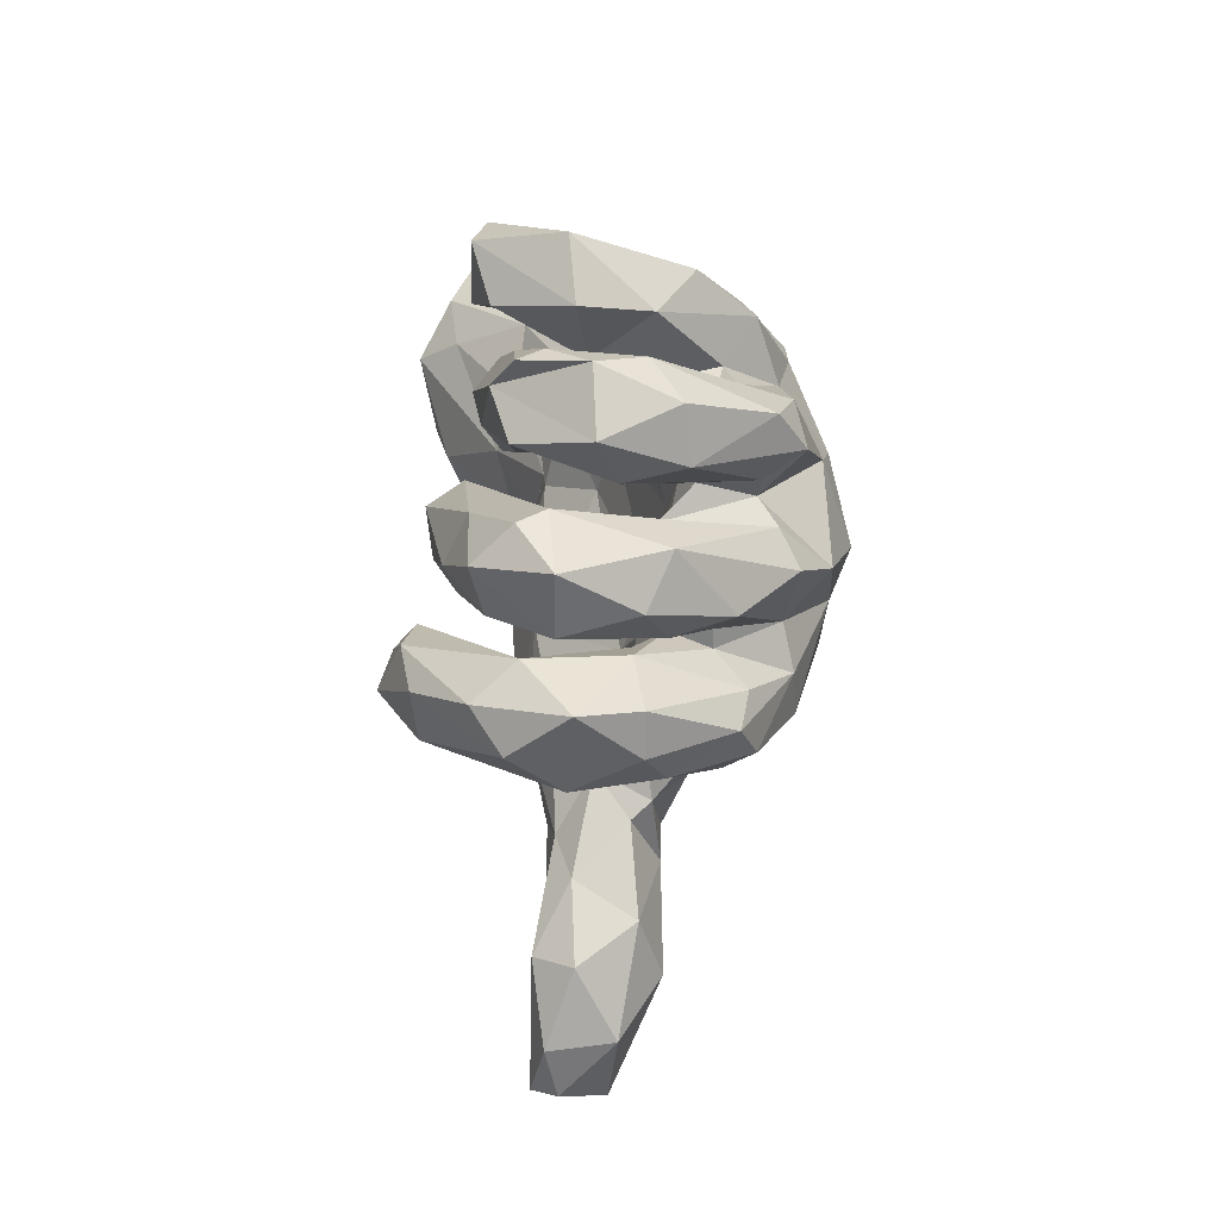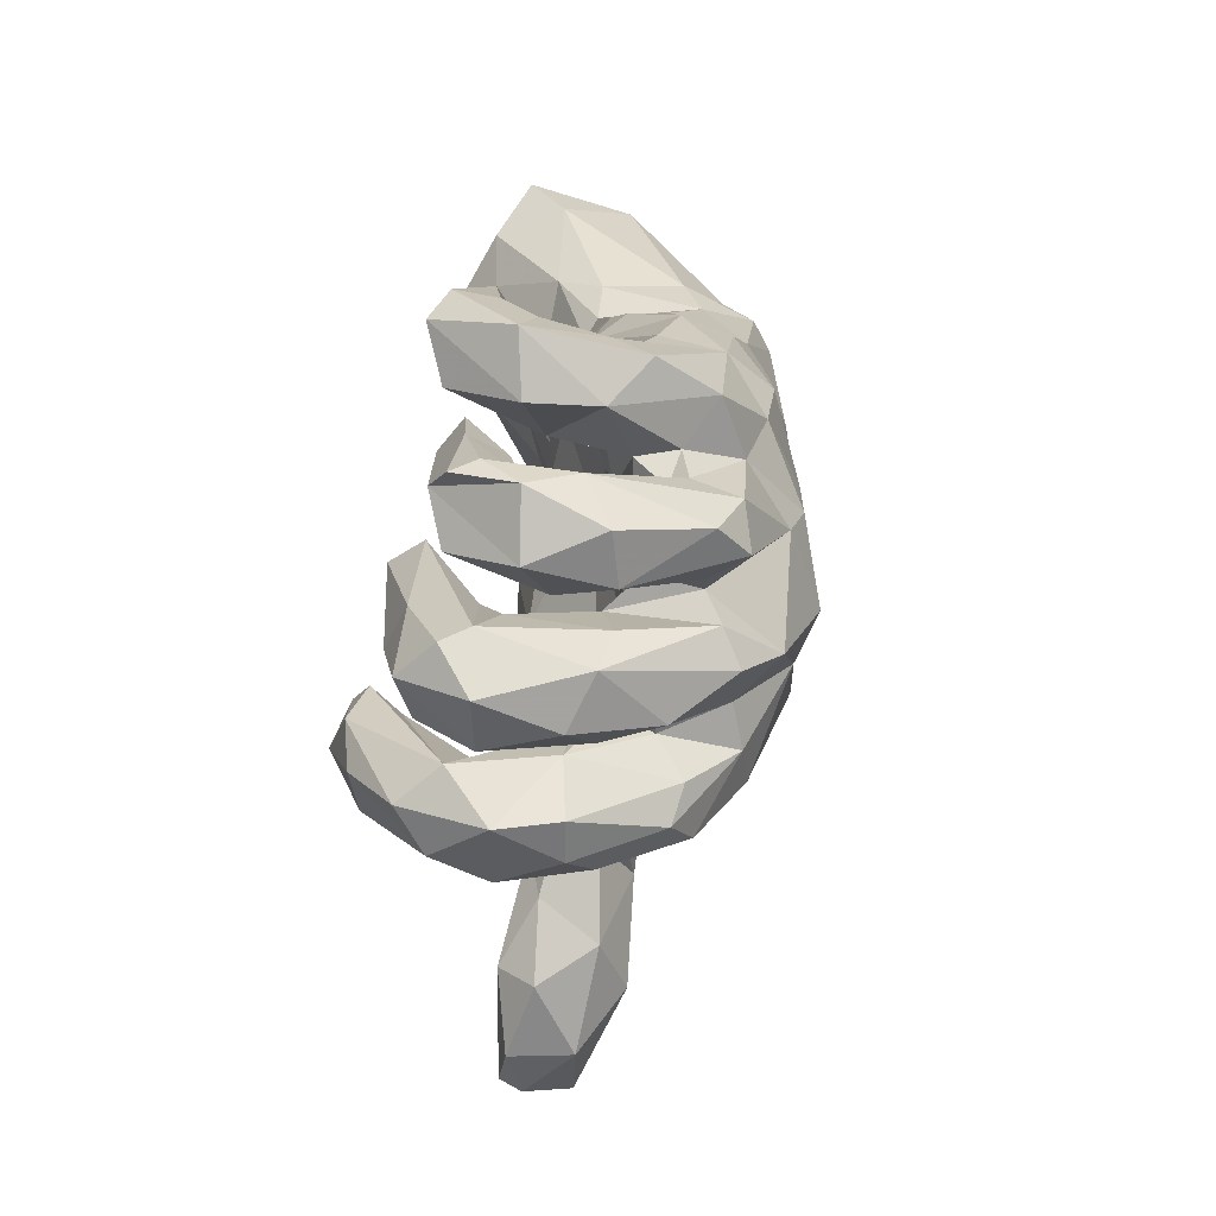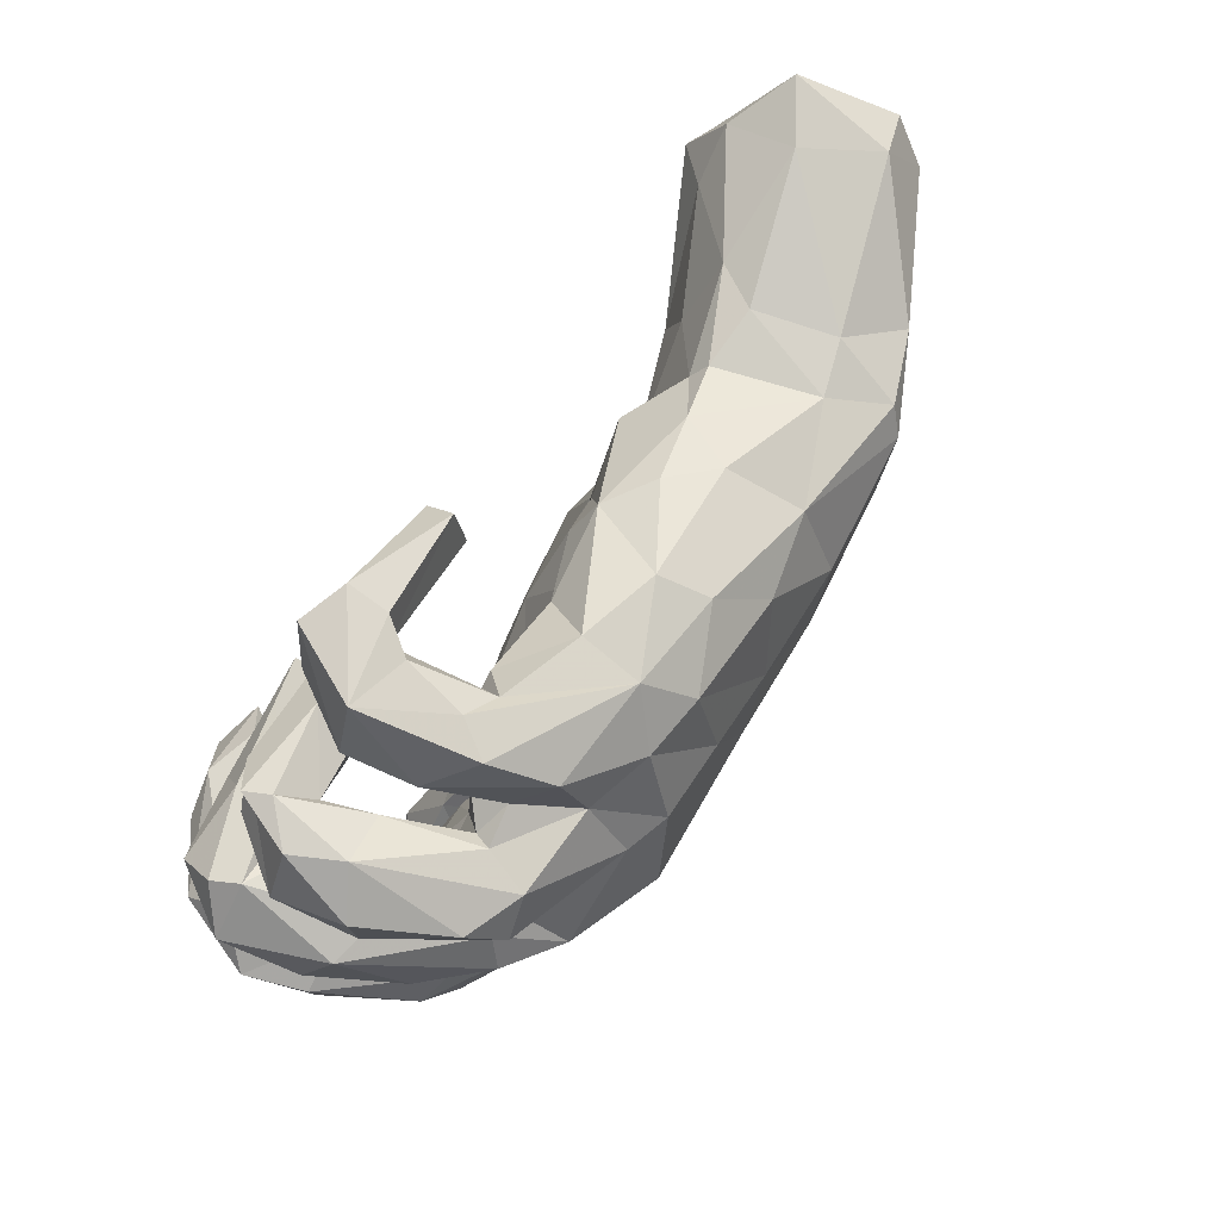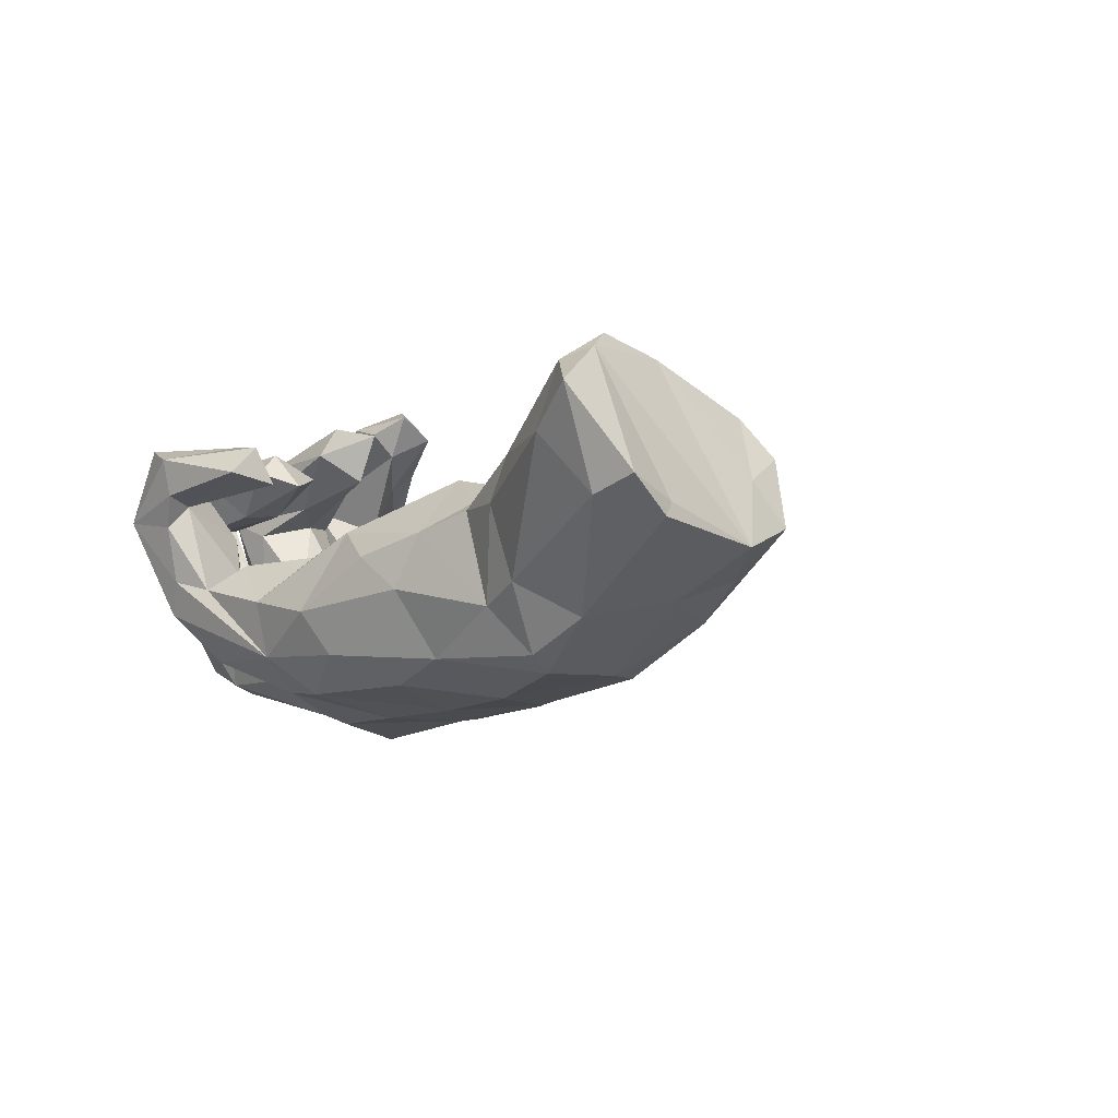
<metadata>
{"format":"obj","ext":"obj","renderer":"f3d","projection":"perspective","resolution":1024,"background":"white","views":[{"elev":16.0,"azim":88.0,"up":"+Y"},{"elev":27.7,"azim":95.8,"up":"+Y"},{"elev":73.5,"azim":127.6,"up":"+Y"},{"elev":-4.4,"azim":-122.1,"up":"+Z"}]}
</metadata>
<code>
v 0.1392 0.3223 -0.005051
v -0.1006 0.03404 0.02824
v -0.4294 -0.1074 -0.2088
v 0.4941 0.01384 -0.1294
v -0.3898 0.1648 0.07057
v 0.2415 -0.1869 -0.01977
v -0.265 -0.03449 -0.2498
v -0.2413 -0.2714 0.1107
v 0.3657 0.1042 0.1238
v 0.5342 0.2448 0.04778
v -0.6598 0.001534 0.275
v -0.05553 0.1115 0.003695
v 0.3063 0.3144 0.1459
v 0.416 0.2911 0.1767
v -0.5145 0.107 -0.2047
v 0.5433 0.1143 -0.04727
v 0.348 -0.03379 0.2745
v 0.2597 0.02058 -0.03093
v -0.4677 -0.2195 0.07492
v 0.2553 0.4091 -0.09018
v 0.1931 0.2432 -0.2045
v -0.8804 0.1915 0.06791
v 0.4107 -0.04998 0.000236
v 0.6121 0.102 0.09922
v 0.2752 0.2002 0.09845
v 0.1704 -0.3459 -0.04012
v 0.4439 0.0529 0.09836
v -0.6751 -0.1334 -0.06381
v -0.2136 0.2795 -0.01078
v -0.09095 0.3282 -0.09595
v 0.3751 0.2141 0.01726
v 0.02201 0.3268 0.1267
v -0.7203 0.154 0.2749
v 0.4372 0.1355 0.2037
v 0.3475 -0.07359 0.2341
v 0.0376 0.3493 -0.07431
v -0.6354 0.152 0.2397
v 0.3099 0.466 0.07545
v -0.8091 0.2644 0.2035
v 0.1669 -0.2261 -0.1979
v 0.2352 -0.7519 0.1337
v -0.3228 -0.2319 -0.0317
v 0.4191 -0.1124 0.1789
v 0.3838 -0.1968 -0.05095
v 0.1415 0.3472 0.2012
v 0.4345 0.2121 0.08286
v -0.1212 -0.2127 -0.1624
v -0.721 0.2556 0.1395
v -0.5204 -0.2391 -0.02138
v 0.3189 0.0271 -0.2665
v 0.3343 0.2541 -0.2101
v 0.445 0.3315 -0.02027
v -0.3406 -0.1422 0.08628
v -0.2362 -0.3183 0.03217
v 0.2429 0.1311 0.2122
v 0.5207 -0.188 -0.04077
v 0.06987 -0.4178 -0.05769
v 0.2663 0.2094 0.1894
v -0.6761 -0.02326 -0.09682
v 0.29 -0.544 0.07126
v 0.3813 -0.1131 0.3263
v 0.08252 -0.4119 0.1056
v 0.3094 -0.2161 -0.05645
v 0.4707 -0.1509 0.2702
v 0.3848 0.0998 -0.1888
v -0.3189 0.1971 -0.1786
v 0.4696 0.2283 0.1525
v 0.0352 -0.457 -0.03168
v -0.1927 0.1943 -0.2184
v 0.2368 0.02234 0.2557
v 0.06178 -0.274 0.09681
v -0.1794 -0.3612 -0.0246
v 0.1249 -0.05963 -0.0405
v -0.3207 0.2308 0.02352
v 0.3701 0.2908 -0.004439
v -0.8127 0.2175 0.0407
v 0.3567 0.003867 0.1825
v 0.429 -0.03822 0.2925
v 0.01094 -0.4632 0.03614
v 0.2143 0.439 0.06218
v 0.2098 0.3027 -0.01644
v 0.5376 0.1642 0.1057
v 0.5783 0.01199 0.1003
v -0.7931 -0.07862 -0.01986
v 0.4902 -0.08104 0.2801
v 0.5066 0.286 -0.06058
v 0.4577 0.3308 0.1457
v -0.06779 -0.1587 0.1198
v -0.02568 -0.342 -0.1031
v 0.3672 -0.1579 -0.03056
v 0.5948 -0.1334 0.1635
v -0.2463 -0.2206 -0.1255
v 0.3351 -0.146 0.2695
v 0.3168 0.2707 -0.1394
v 0.3667 0.1024 -0.03327
v -0.01593 -0.3095 0.1309
v 0.5759 -0.1445 -0.009321
v -0.3127 0.06664 -0.2406
v 0.3499 0.1323 -0.1631
v -0.5012 -0.2065 -0.109
v -0.1026 -0.2788 0.1489
v 0.4088 0.04828 -0.2156
v -0.1344 0.06753 -0.2584
v 0.4928 -0.1365 -0.1346
v -0.157 -0.2994 -0.08054
v 0.2598 0.2709 -0.06219
v 0.1892 0.1424 -0.2653
v 0.3322 -0.03993 -0.2014
v -0.6462 -0.1671 0.1972
v 0.3525 0.1512 -0.0845
v 0.4941 -0.1565 0.1311
v 0.1381 -0.4063 0.09508
v 0.2495 0.04468 0.1695
v 0.1573 0.2139 0.143
v -0.01564 -0.2875 -0.1767
v -0.2853 0.2547 -0.06647
v 0.3944 -0.05757 -0.106
v 0.3223 0.3661 -0.03517
v -0.1202 0.2881 -0.1681
v 0.2234 0.4183 -0.03296
v 0.1195 0.1354 -0.2808
v 0.3386 -0.1091 -0.2165
v 0.5032 0.2052 -0.06904
v 0.4916 -0.003062 0.09944
v 0.2079 -0.04724 -0.2759
v 0.1858 0.4613 0.1778
v 0.488 0.3346 0.05057
v -0.3422 -0.2156 0.07774
v 0.02363 0.3598 0.189
v -0.5668 -0.1533 -0.1231
v -0.4783 0.009109 0.1757
v 0.3379 0.06198 -0.04343
v 0.1089 -0.3311 -0.09219
v 0.442 -0.1825 -0.1601
v 0.1643 0.07579 -0.05621
v -0.07133 -0.3973 0.07715
v 0.1425 -0.2415 -0.02498
v 0.2993 -0.1358 0.000304
v 0.4641 0.1434 0.07902
v 0.5578 -0.1918 0.08589
v -0.3328 -0.1259 -0.2093
v 0.03751 0.3285 -0.1685
v -0.7276 -0.1944 0.01812
v -0.85 0.1068 0.03392
v 0.141 0.2547 0.004317
v -0.2048 0.01615 0.1023
v 0.5366 0.03038 0.1845
v 0.2089 0.3397 -0.1724
v 0.2517 0.2918 0.04994
v 0.3739 -0.03962 -0.04749
v 0.1709 0.3821 -0.04794
v -0.1378 -0.1092 -0.2508
v -0.5066 0.2072 0.05533
v 0.177 -0.679 0.05743
v 0.2118 -0.4435 0.07335
v 0.2774 0.1397 -0.06691
v -0.1007 0.2039 0.0563
v -0.231 -0.3118 -0.09091
v 0.09172 0.2574 -0.2271
v 0.3856 0.2005 -0.2235
v -0.4846 -0.03627 -0.2056
v 0.349 0.3784 0.06743
v 0.4376 0.3412 0.1074
v 0.5763 0.04032 -0.009962
v 0.1268 -0.1373 -0.2713
v -0.2137 -0.1615 0.1533
v 0.08339 -0.1542 0.000985
v 0.583 -0.06835 0.2057
v -0.543 0.1988 0.1282
v 0.2599 0.4483 0.1992
v 0.5058 -0.009923 -0.04163
v 0.3794 0.016 0.2212
v -0.8624 0.1245 0.01069
v 0.1634 0.1804 -0.02809
v 0.1823 0.45 0.1149
v 0.425 0.255 -0.1825
v -0.4092 0.1932 0.05274
v -0.004678 0.1136 -0.271
v 0.4279 0.0651 0.2383
v 0.4679 0.1302 -0.05901
v 0.2446 -0.5451 0.1299
v -0.4735 0.09768 0.1447
v 0.4775 0.1797 0.01751
v -0.7142 -0.1403 0.09202
v -0.1752 0.1323 0.07589
v -0.2892 0.1395 0.1156
v 0.1239 -0.4532 -0.05466
v 0.267 0.2678 0.09375
v 0.3995 -0.02968 -0.1053
v 0.2306 -0.7643 0.02393
v 0.2077 0.4038 0.09955
v 0.005214 0.2582 0.003149
v -0.137 0.2664 0.03498
v 0.2682 -0.7469 0.09461
v -0.6479 0.1295 -0.1244
v 0.1452 -0.5139 0.1076
v 0.4028 0.3045 0.06437
v 0.2005 0.2406 0.2009
v 0.03604 -0.2942 -0.1772
v 0.5604 0.1529 0.1466
v 0.4445 -0.09759 -0.1485
v 0.2063 0.1615 0.1622
v -0.3539 -0.2226 -0.1289
v 0.255 -0.4905 -0.01793
v -0.2141 -0.152 -0.2121
v 0.2926 0.3701 0.1751
v -0.3424 -0.2441 0.04254
v -0.3151 0.007055 0.1026
v 0.3752 0.1591 -0.1662
v 0.3092 -0.07888 0.3071
v 0.2466 0.09696 0.2641
v 0.1674 -0.6109 -0.01583
v 0.1662 -0.1056 -0.02066
v -0.5531 0.1954 -0.06726
v 0.3965 0.2024 0.1458
v 0.2923 -0.6669 0.114
v -0.7109 0.2106 0.2495
v 0.2119 -0.2515 -0.1041
v -0.4729 -0.07145 0.1542
v 0.1327 -0.3123 0.04013
v 0.3079 -0.1752 -0.222
v 0.03731 0.1962 -0.006938
v -0.4693 0.1906 -0.1008
v 0.1979 -0.6535 0.1197
v 0.2169 -0.5875 -0.05414
v 0.5821 -0.07962 -0.01029
v -0.6159 -0.0315 0.2576
v -0.0636 -0.000579 -0.2751
v 0.02111 0.404 0.1436
v 0.2569 0.283 -0.1248
v 0.1927 -0.775 0.05666
v 0.3968 -0.2186 -0.1189
v -0.007327 0.2582 -0.2314
v 0.1764 -0.3723 -0.009646
v 0.1811 0.282 0.1652
v 0.2979 -0.6522 0.0122
v -0.6891 0.117 0.3016
v -0.5359 0.148 -0.178
v 0.564 -0.01659 0.143
v 0.0991 -0.5605 0.03951
v 0.5003 -0.03295 0.001413
v 0.3823 0.01315 -0.02284
v 0.1735 0.01726 -0.3084
v 0.4561 -0.09151 0.09712
v 0.5545 0.09721 0.2042
v 0.1268 0.3297 0.1261
v -0.3437 -0.2446 -0.08836
v 0.03252 -0.04363 -0.2765
v 0.4214 -0.1572 0.2072
v -0.672 -0.2168 0.1334
v 0.6211 -0.07289 0.07832
v 0.3084 0.2528 -0.1112
f 189 171 124
f 147 179 172
f 172 179 70
f 83 147 124
f 124 147 77
f 239 35 17
f 77 147 172
f 78 239 17
f 77 172 70
f 168 251 239
f 91 251 168
f 43 93 35
f 35 93 210
f 17 35 210
f 140 91 64
f 111 140 249
f 249 140 64
f 249 64 93
f 43 249 93
f 245 200 34
f 179 245 34
f 179 34 211
f 245 24 200
f 24 245 83
f 83 245 147
f 245 179 147
f 70 179 211
f 168 239 78
f 91 168 85
f 85 168 78
f 61 85 78
f 78 17 210
f 61 78 210
f 91 85 64
f 64 85 61
f 93 64 61
f 93 61 210
f 3 100 130
f 3 203 100
f 141 203 3
f 152 205 141
f 130 28 59
f 59 161 130
f 161 3 130
f 7 141 3
f 7 152 141
f 59 28 84
f 7 3 161
f 161 98 7
f 103 7 98
f 59 84 173
f 15 59 195
f 15 161 59
f 98 161 15
f 195 59 173
f 238 15 195
f 53 208 131
f 102 108 50
f 102 4 108
f 53 131 219
f 131 208 182
f 73 12 2
f 16 102 65
f 208 5 182
f 160 209 99
f 37 182 169
f 5 169 182
f 5 177 169
f 186 74 5
f 169 48 217
f 169 177 153
f 5 74 177
f 193 29 74
f 94 51 21
f 33 39 22
f 217 48 39
f 29 30 116
f 193 30 29
f 36 30 193
f 36 142 30
f 169 153 48
f 20 148 142
f 148 230 21
f 11 237 33
f 109 227 11
f 160 123 209
f 99 209 110
f 99 110 95
f 135 174 222
f 135 222 12
f 12 157 185
f 2 12 185
f 131 182 37
f 131 37 237
f 95 65 99
f 18 156 135
f 73 135 12
f 2 185 146
f 146 185 186
f 146 186 208
f 227 131 237
f 227 237 11
f 16 4 102
f 18 135 73
f 219 131 227
f 4 171 189
f 241 201 117
f 79 136 72
f 57 187 68
f 136 54 72
f 68 79 72
f 89 57 68
f 89 133 57
f 207 128 19
f 54 8 207
f 72 207 42
f 72 54 207
f 250 109 184
f 250 19 109
f 19 219 109
f 19 53 219
f 19 128 53
f 122 134 221
f 108 122 125
f 184 11 84
f 102 50 65
f 99 50 107
f 99 65 50
f 21 121 159
f 107 121 21
f 51 107 21
f 51 160 107
f 68 72 105
f 237 37 217
f 185 193 186
f 157 193 185
f 222 192 157
f 12 222 157
f 222 174 145
f 110 252 156
f 123 160 176
f 217 39 33
f 217 33 237
f 37 169 217
f 186 193 74
f 192 193 157
f 222 145 192
f 145 1 192
f 252 94 230
f 192 36 193
f 192 1 36
f 1 151 36
f 148 118 230
f 151 142 36
f 151 120 142
f 120 20 142
f 190 231 154
f 212 190 154
f 212 225 190
f 225 236 190
f 187 225 212
f 204 236 225
f 208 186 5
f 176 160 51
f 94 21 230
f 162 206 149
f 13 197 188
f 163 197 13
f 62 112 96
f 151 81 191
f 31 75 252
f 150 132 18
f 189 124 242
f 241 117 150
f 189 242 150
f 117 189 150
f 23 241 150
f 138 150 18
f 226 104 201
f 226 201 241
f 23 150 90
f 90 150 138
f 104 97 56
f 44 111 90
f 112 71 96
f 60 155 181
f 155 112 181
f 224 181 196
f 181 112 196
f 60 181 216
f 41 216 181
f 41 181 224
f 216 41 194
f 162 118 38
f 38 118 20
f 38 20 120
f 175 191 229
f 229 191 32
f 81 149 191
f 80 151 191
f 191 246 32
f 75 52 94
f 118 162 149
f 123 86 10
f 197 75 31
f 163 75 197
f 163 52 75
f 127 52 163
f 127 86 52
f 129 229 32
f 32 45 129
f 191 206 246
f 149 206 191
f 126 229 129
f 126 175 229
f 175 80 191
f 38 80 175
f 38 175 126
f 38 120 80
f 44 140 111
f 232 140 44
f 56 140 232
f 56 97 140
f 226 251 97
f 111 244 90
f 244 23 90
f 104 226 97
f 82 16 180
f 82 180 139
f 123 10 183
f 68 240 79
f 212 240 68
f 187 212 68
f 187 204 225
f 26 187 57
f 26 234 187
f 234 204 187
f 133 26 57
f 220 234 26
f 54 136 8
f 218 137 26
f 133 218 26
f 166 128 8
f 207 8 128
f 232 63 218
f 40 232 218
f 221 232 40
f 221 134 232
f 166 53 128
f 122 104 134
f 104 122 201
f 219 227 109
f 117 122 108
f 189 117 108
f 201 122 117
f 184 109 11
f 108 4 189
f 152 165 47
f 165 115 47
f 143 184 84
f 63 6 218
f 137 167 71
f 26 137 220
f 146 208 166
f 18 73 213
f 213 73 167
f 167 73 2
f 88 167 2
f 88 2 146
f 166 88 146
f 53 166 208
f 138 213 6
f 138 18 213
f 137 6 213
f 137 213 167
f 71 167 88
f 104 56 134
f 134 56 232
f 232 44 63
f 63 44 138
f 44 90 138
f 63 138 6
f 218 6 137
f 220 137 71
f 96 88 101
f 101 88 166
f 8 101 166
f 71 88 96
f 136 101 8
f 112 220 71
f 62 96 136
f 136 96 101
f 155 234 220
f 112 155 220
f 205 152 47
f 165 152 248
f 248 152 7
f 7 228 248
f 243 125 248
f 228 7 103
f 243 248 228
f 84 144 173
f 178 228 103
f 121 228 178
f 66 98 15
f 69 98 66
f 103 98 69
f 233 103 69
f 178 103 233
f 22 173 144
f 76 173 22
f 76 195 173
f 214 195 76
f 238 195 214
f 223 238 214
f 66 238 223
f 66 15 238
f 84 28 143
f 130 143 28
f 143 130 100
f 107 160 99
f 153 214 48
f 223 153 177
f 177 74 223
f 116 223 74
f 39 76 22
f 39 48 76
f 29 116 74
f 116 119 66
f 30 119 116
f 30 142 119
f 142 159 233
f 142 148 159
f 148 21 159
f 105 72 158
f 105 89 68
f 115 89 105
f 199 89 115
f 199 133 89
f 218 133 199
f 72 42 247
f 92 105 158
f 47 105 92
f 47 115 105
f 199 40 218
f 143 250 184
f 49 250 143
f 49 19 250
f 49 207 19
f 49 42 207
f 247 42 49
f 40 199 165
f 165 221 40
f 158 72 247
f 125 221 165
f 125 122 221
f 125 165 248
f 50 125 243
f 212 154 240
f 190 41 231
f 230 118 106
f 252 106 156
f 132 110 156
f 79 62 136
f 155 204 234
f 62 196 112
f 196 62 240
f 240 62 79
f 60 236 204
f 60 204 155
f 236 60 216
f 154 224 196
f 240 154 196
f 190 236 194
f 236 216 194
f 190 194 41
f 154 231 224
f 231 41 224
f 20 118 148
f 80 120 151
f 81 151 1
f 52 86 176
f 52 176 51
f 52 51 94
f 75 94 252
f 252 230 106
f 106 118 149
f 106 149 81
f 106 81 174
f 174 81 145
f 145 81 1
f 86 123 176
f 110 31 252
f 156 106 174
f 135 156 174
f 123 183 209
f 209 183 110
f 110 183 31
f 132 95 110
f 180 16 65
f 180 65 95
f 242 95 132
f 132 156 18
f 16 164 4
f 164 171 4
f 150 242 132
f 108 125 50
f 84 11 33
f 121 107 243
f 107 50 243
f 159 121 178
f 144 33 22
f 153 223 214
f 116 66 223
f 119 69 66
f 119 233 69
f 233 159 178
f 48 214 76
f 142 233 119
f 203 158 247
f 92 158 203
f 49 143 100
f 203 49 100
f 203 247 49
f 141 92 203
f 47 92 141
f 205 47 141
f 115 165 199
f 84 33 144
f 121 243 228
f 162 38 170
f 43 111 249
f 97 91 140
f 251 91 97
f 43 244 111
f 244 43 35
f 35 239 244
f 239 23 244
f 171 83 124
f 251 241 239
f 27 113 9
f 242 27 95
f 27 77 113
f 124 27 242
f 27 124 77
f 164 24 83
f 55 9 113
f 27 139 95
f 82 139 9
f 24 16 82
f 24 164 16
f 202 198 114
f 183 46 31
f 183 67 46
f 10 67 183
f 25 202 114
f 215 25 46
f 197 46 25
f 46 197 31
f 246 45 32
f 188 114 235
f 13 188 235
f 197 25 188
f 226 241 251
f 164 83 171
f 188 25 114
f 113 77 70
f 206 45 246
f 198 13 235
f 198 235 114
f 170 38 126
f 45 170 126
f 45 126 129
f 206 162 170
f 45 206 170
f 10 127 14
f 14 127 87
f 127 163 87
f 87 163 13
f 87 13 14
f 14 13 198
f 127 10 86
f 10 14 67
f 67 14 58
f 58 14 198
f 46 67 215
f 25 215 202
f 215 67 58
f 202 215 58
f 202 58 198
f 200 24 82
f 200 82 34
f 34 82 55
f 55 82 9
f 34 55 211
f 113 70 55
f 211 55 70
f 139 180 95
f 239 241 23
f 139 27 9

</code>
